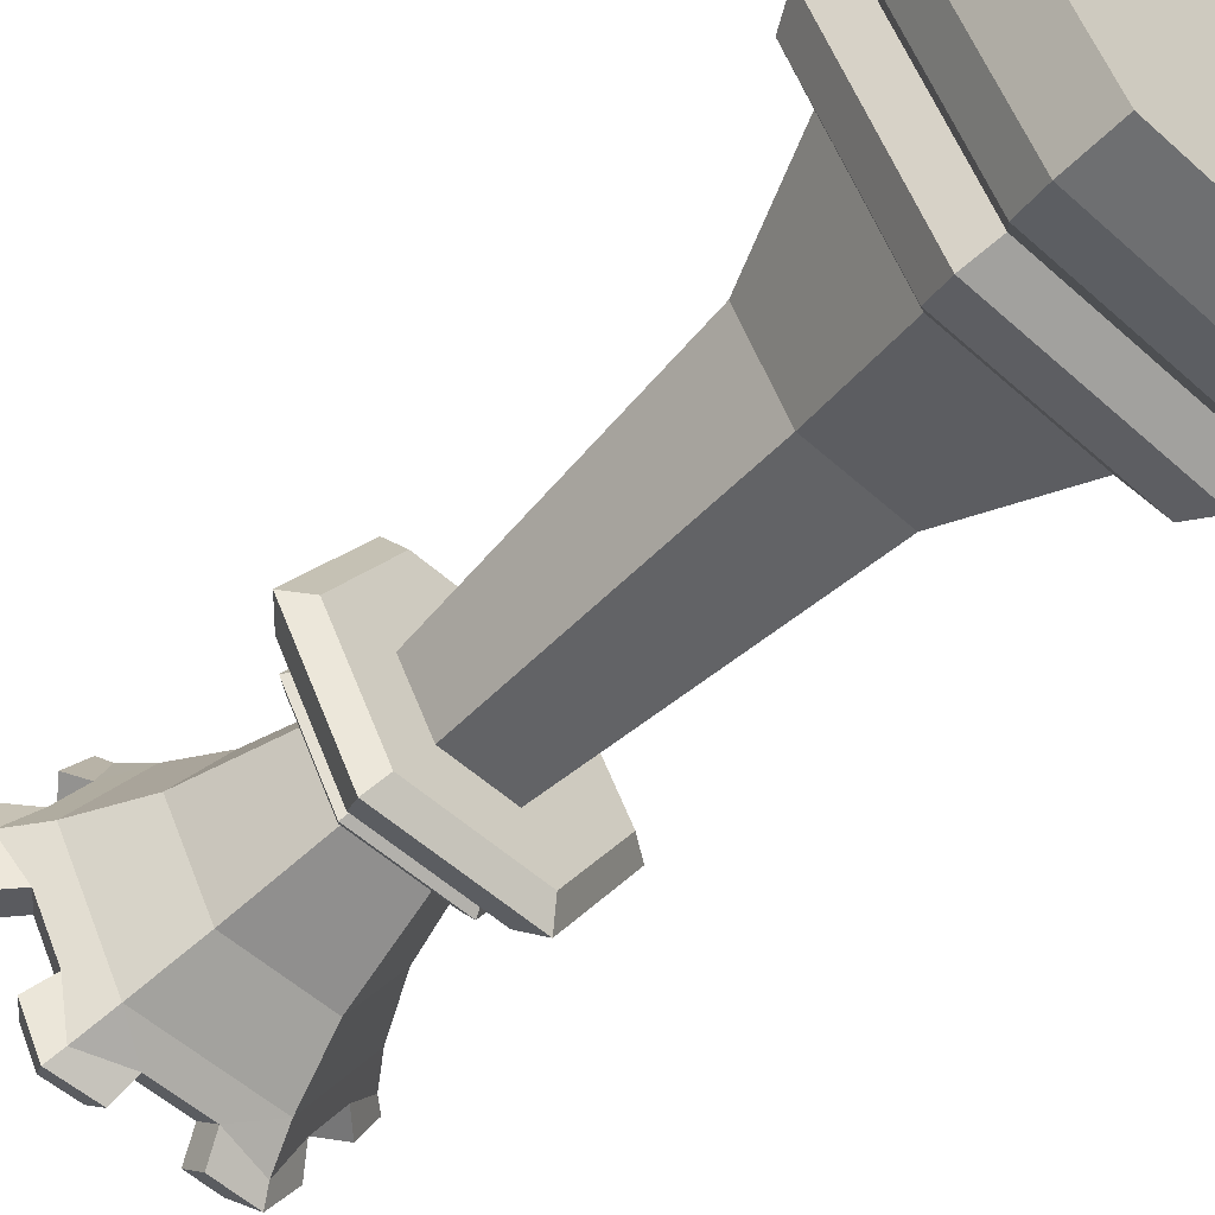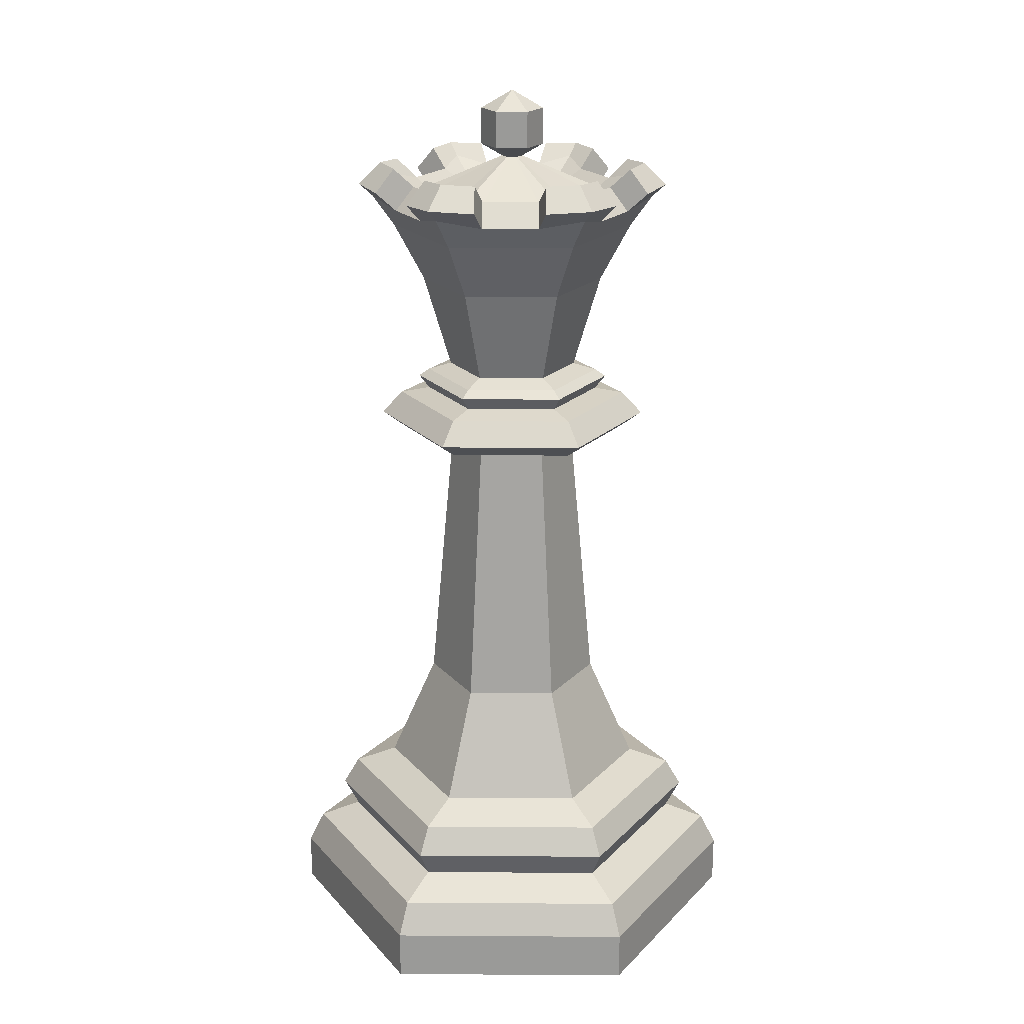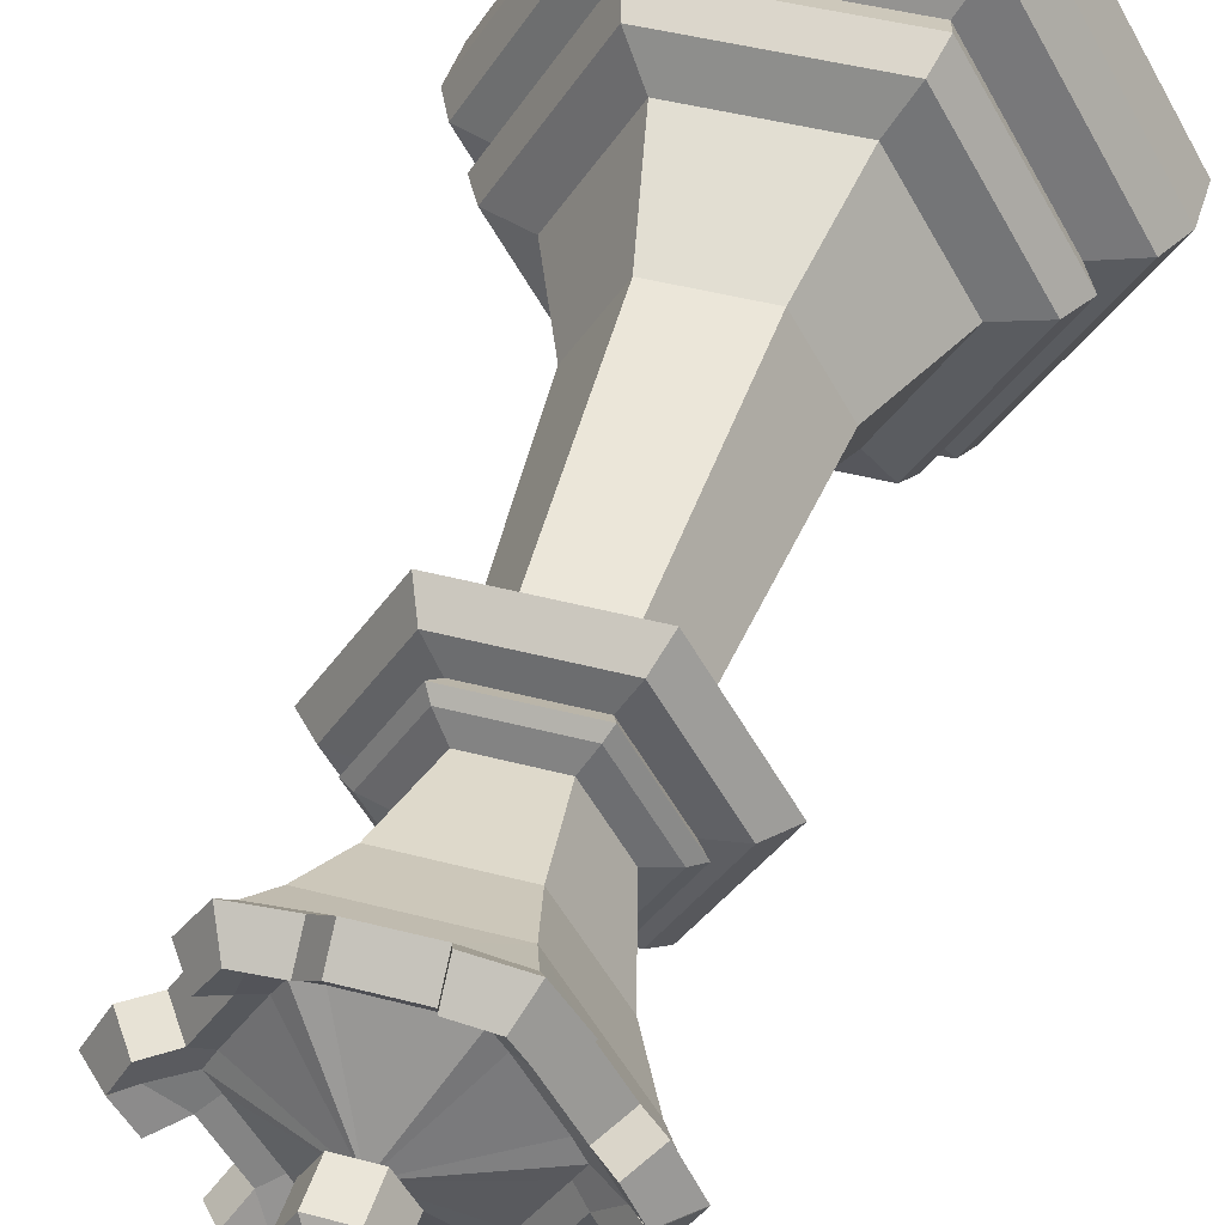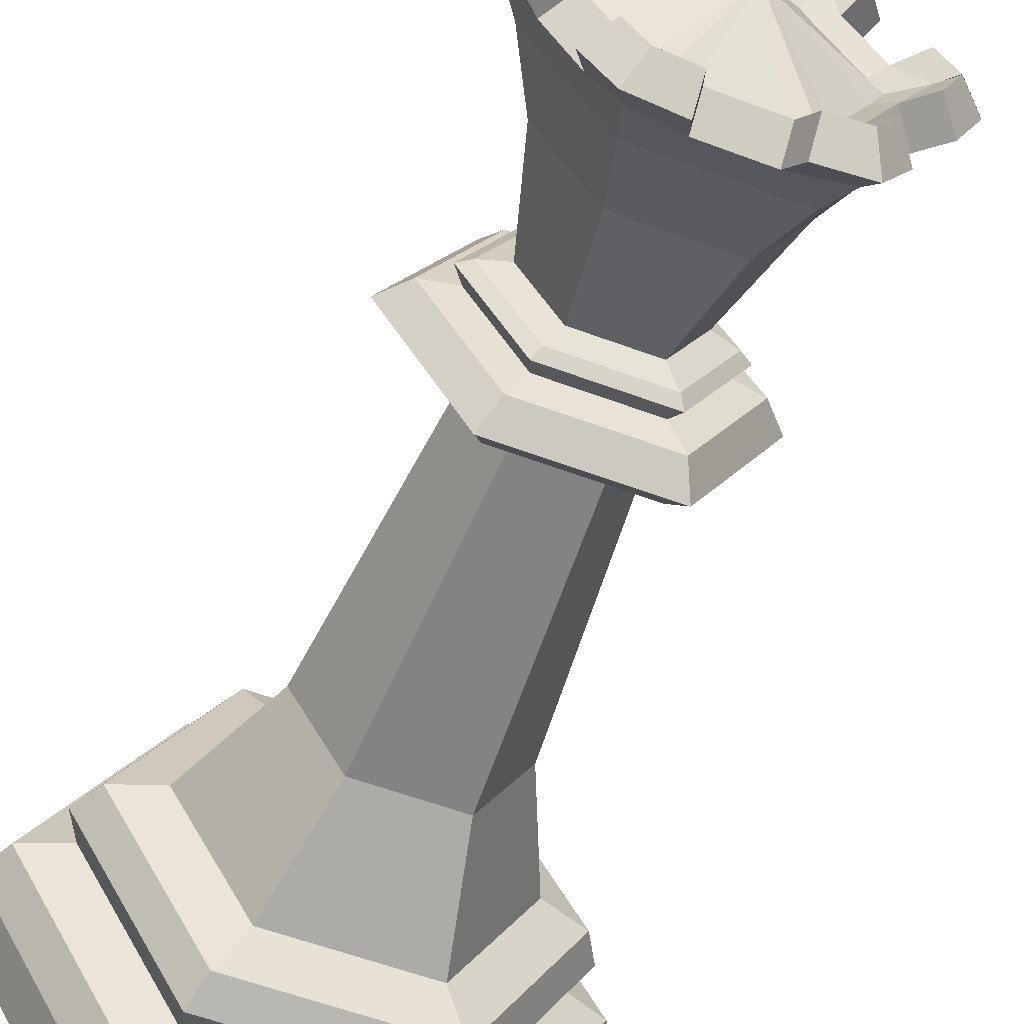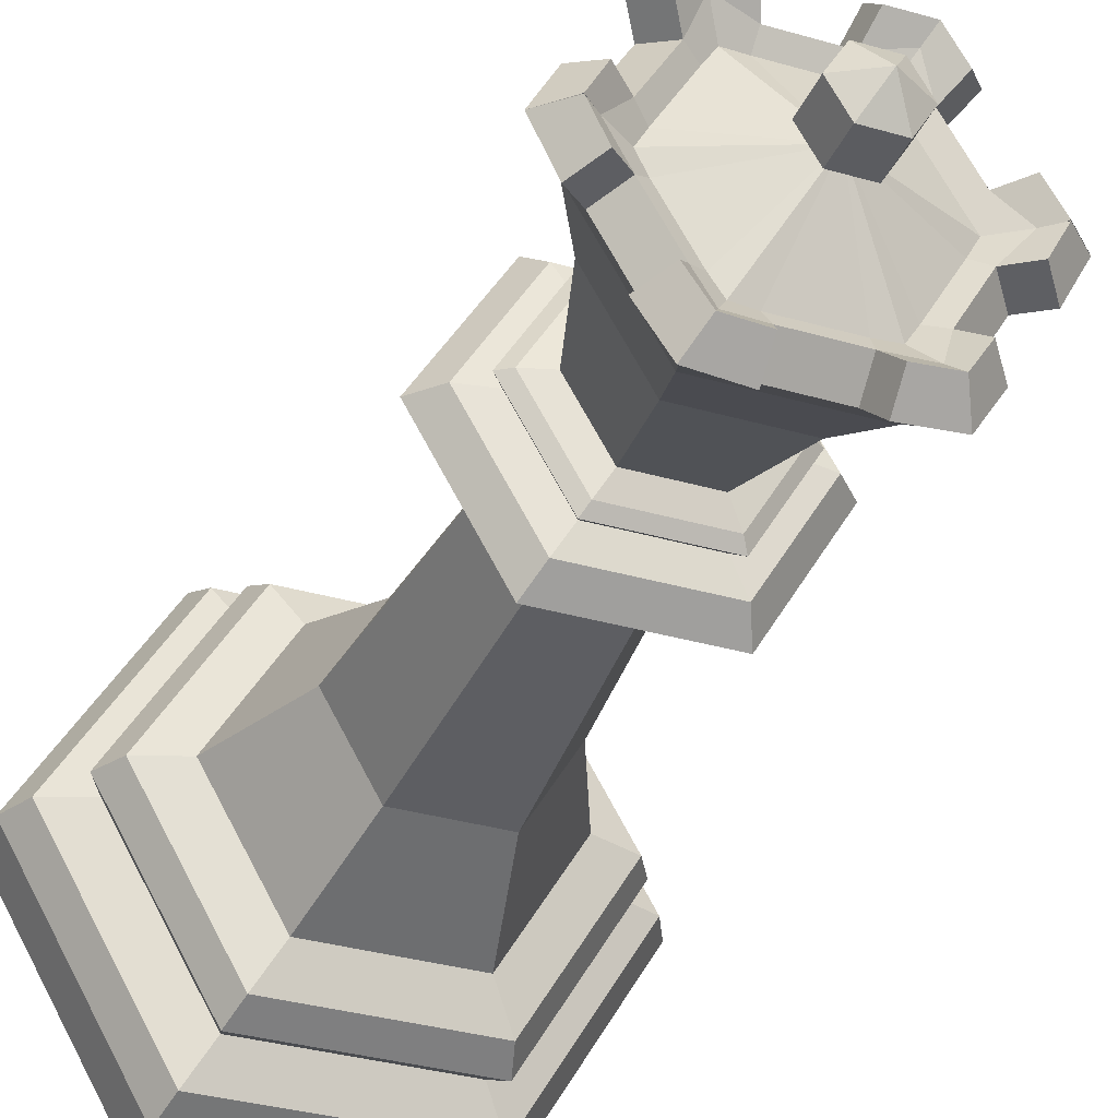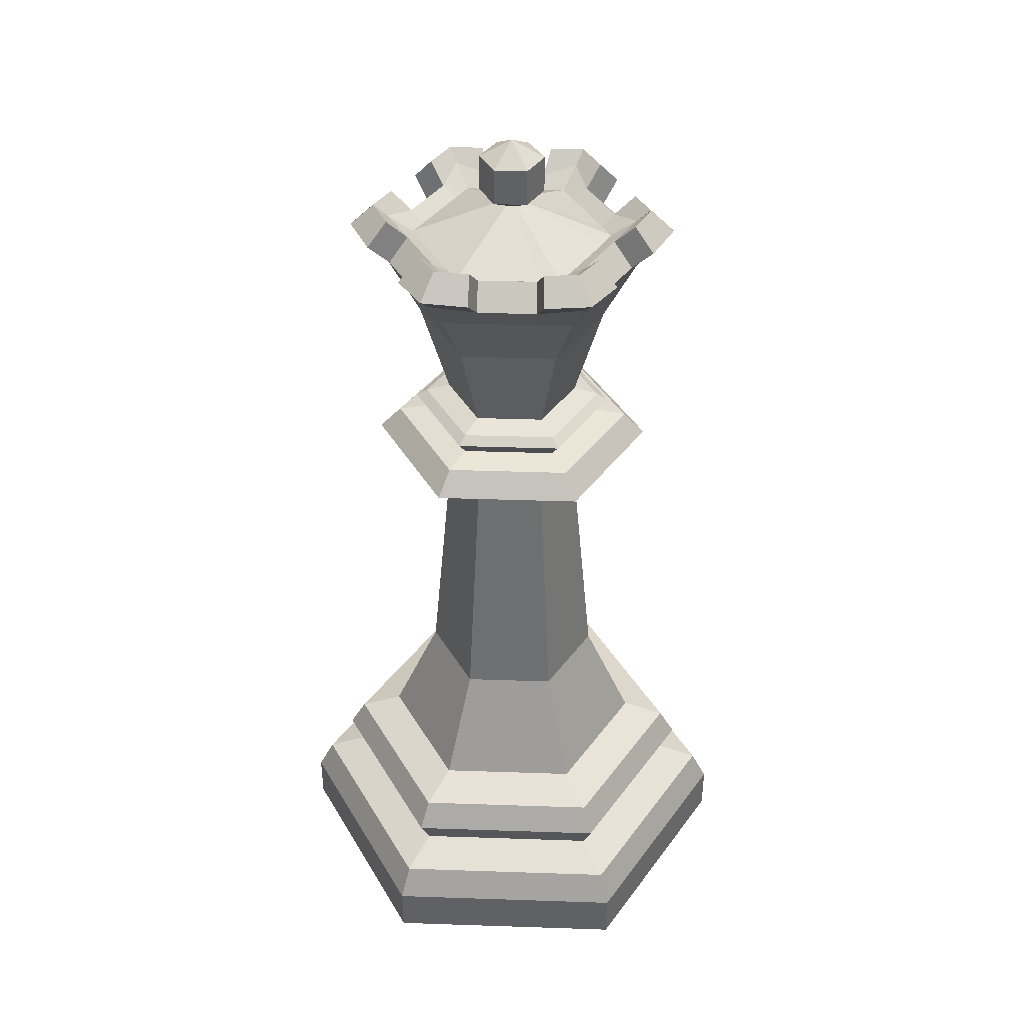
<metadata>
{"format":"obj","ext":"obj","renderer":"f3d","projection":"perspective","resolution":1024,"background":"white","views":[{"elev":-54.5,"azim":-43.6,"up":"+Z"},{"elev":20.7,"azim":0.7,"up":"+Y"},{"elev":44.8,"azim":-163.0,"up":"+Z"},{"elev":-56.9,"azim":158.6,"up":"+Z"},{"elev":-34.5,"azim":158.8,"up":"+Z"},{"elev":39.6,"azim":-177.6,"up":"+Y"}]}
</metadata>
<code>
v -2.781 0 -0.3795
v -2.942 1.038 -0.101
v -3.219 0 -0.3795
v -3.058 1.038 -0.101
v -2.781 0.09008 -0.3795
v -3.219 0.09008 -0.3795
v -2.796 0.15 -0.3538
v -3.204 0.15 -0.3538
v -2.821 0.2318 -0.3107
v -3.179 0.2318 -0.3107
v -2.835 0.2835 -0.2851
v -3.165 0.2835 -0.2851
v -2.875 0.3116 -0.2171
v -3.125 0.3116 -0.2171
v -2.834 0.1803 -0.2873
v -3.166 0.1803 -0.2873
v -2.89 1.106 -0.1897
v -3.11 1.106 -0.1897
v -2.871 1.065 -0.2231
v -2.891 1.038 -0.1894
v -3.129 1.065 -0.2231
v -3.109 1.038 -0.1894
v -2.918 0.5112 -0.1422
v -3.082 0.5112 -0.1422
v -2.939 1.167 -0.1053
v -3.061 1.167 -0.1053
v -2.918 1.116 -0.1428
v -3.082 1.116 -0.1428
v -2.918 1.154 -0.1429
v -3.083 1.154 -0.1429
v -2.908 1.141 -0.16
v -3.092 1.141 -0.16
v -3.029 1.668 -0.05084
v -3.029 1.6 -0.05084
v -2.97 1.668 -0.05084
v -2.97 1.6 -0.05084
v -3.269 1.5 0.000534
v -2.73 1.5 0.000548
v -2.865 1.5 -0.2335
v -3.135 1.5 -0.2334
v -2.887 1.541 -0.1961
v -3.113 1.542 -0.196
v -3.164 1.509 -0.0309
v -2.945 1.509 -0.158
v -3.055 1.509 -0.1579
v -2.835 1.509 -0.03099
v -2.891 1.509 -0.1269
v -3.09 1.511 -0.1568
v -2.909 1.511 -0.1567
v -2.833 1.484 -0.1566
v -2.781 1.484 -0.06654
v -3.052 1.484 -0.2232
v -2.948 1.484 -0.2229
v -3.219 1.484 -0.06645
v -3.167 1.484 -0.1567
v -3.134 1.526 -0.1378
v -3.186 1.526 -0.04755
v -2.948 1.526 -0.1852
v -3.052 1.526 -0.1854
v -2.813 1.526 -0.04764
v -2.865 1.526 -0.1377
v -3.109 1.509 -0.127
v -3.256 1.519 -0.07302
v -3.223 1.561 -0.05395
v -3.251 1.564 -0.000715
v -3.294 1.523 -0.000516
v -2.743 1.518 -0.07327
v -2.776 1.561 -0.05419
v -2.748 1.564 -0.000555
v -2.935 1.518 -0.2589
v -2.935 1.561 -0.2204
v -2.808 1.518 -0.1856
v -2.853 1.522 -0.2553
v -2.874 1.564 -0.2182
v -2.841 1.561 -0.1665
v -3.192 1.519 -0.1856
v -3.158 1.561 -0.1664
v -3.148 1.522 -0.2553
v -3.126 1.564 -0.2179
v -3.065 1.561 -0.2205
v -3.065 1.519 -0.2588
v -3.114 1.444 -0.1981
v -2.886 1.444 -0.1981
v -3.086 1.338 -0.1494
v -2.914 1.338 -0.1494
v -3.438 -0 -0
v -3.117 1.038 0
v -2.562 0 0
v -2.883 1.038 0
v -2.781 -0 0.3795
v -2.942 1.038 0.101
v -3.219 -0 0.3795
v -3.058 1.038 0.101
v -3.438 0.09008 0
v -2.562 0.09008 0
v -2.781 0.09008 0.3795
v -3.219 0.09008 0.3795
v -3.409 0.15 0
v -2.591 0.15 0
v -2.796 0.15 0.3538
v -3.204 0.15 0.3538
v -3.359 0.2318 0
v -2.641 0.2318 0
v -2.821 0.2318 0.3107
v -3.179 0.2318 0.3107
v -3.329 0.2835 0
v -2.671 0.2835 0
v -2.835 0.2835 0.2851
v -3.165 0.2835 0.2851
v -3.251 0.3116 0
v -2.749 0.3116 0
v -2.875 0.3116 0.2171
v -3.125 0.3116 0.2171
v -2.668 0.1803 0
v -2.834 0.1803 0.2873
v -3.166 0.1803 0.2873
v -3.332 0.1803 0
v -3.219 1.106 0
v -2.781 1.106 0
v -2.89 1.106 0.1897
v -3.11 1.106 0.1897
v -3.121 1.167 0
v -3.219 1.038 0
v -3.258 1.065 0
v -2.742 1.065 0
v -2.781 1.038 0
v -2.871 1.065 0.2231
v -2.891 1.038 0.1894
v -3.129 1.065 0.2231
v -3.109 1.038 0.1894
v -3.164 0.5112 0
v -2.836 0.5112 0
v -2.918 0.5112 0.1422
v -3.082 0.5112 0.1422
v -2.878 1.167 0
v -2.939 1.167 0.1053
v -3.061 1.167 0.1053
v -3 0 0
v -3.165 1.116 0
v -2.835 1.116 0
v -2.918 1.116 0.1428
v -3.082 1.116 0.1428
v -3.164 1.154 0
v -2.835 1.154 0
v -2.918 1.154 0.1429
v -3.083 1.154 0.1429
v -2.908 1.141 0.16
v -3.092 1.141 0.16
v -3.184 1.141 0
v -2.815 1.141 0
v -3.058 1.668 0
v -3.058 1.6 0
v -3 1.566 0
v -3.029 1.668 0.05084
v -3.029 1.6 0.05084
v -2.97 1.668 0.05084
v -2.97 1.6 0.05084
v -2.941 1.668 0
v -2.941 1.6 0
v -3 1.701 0
v -3.269 1.5 -0.000534
v -2.73 1.5 -0.000548
v -2.865 1.5 0.2335
v -3.135 1.5 0.2334
v -2.773 1.541 0
v -3.226 1.542 0
v -2.887 1.541 0.1961
v -3.113 1.542 0.196
v -3.164 1.509 0.0309
v -2.945 1.509 0.158
v -3.055 1.509 0.1579
v -2.835 1.509 0.03099
v -2.891 1.509 0.1269
v -2.819 1.511 0
v -3.09 1.511 0.1568
v -2.909 1.511 0.1567
v -3 1.586 0
v -3.18 1.511 0
v -2.833 1.484 0.1566
v -2.781 1.484 0.06654
v -3.052 1.484 0.2232
v -2.948 1.484 0.2229
v -3.219 1.484 0.06645
v -3.167 1.484 0.1567
v -3.134 1.526 0.1378
v -3.186 1.526 0.04755
v -2.948 1.526 0.1852
v -3.052 1.526 0.1854
v -2.813 1.526 0.04764
v -2.865 1.526 0.1377
v -3.109 1.509 0.127
v -3.256 1.519 0.07302
v -3.223 1.561 0.05395
v -3.251 1.564 0.000716
v -3.294 1.523 0.000517
v -2.743 1.518 0.07327
v -2.776 1.561 0.05419
v -2.705 1.522 0
v -2.748 1.564 0.000556
v -2.935 1.518 0.2589
v -2.935 1.561 0.2204
v -2.808 1.518 0.1856
v -2.853 1.522 0.2553
v -2.874 1.564 0.2182
v -2.841 1.561 0.1665
v -3.192 1.519 0.1856
v -3.158 1.561 0.1664
v -3.148 1.522 0.2553
v -3.126 1.564 0.2179
v -3.065 1.561 0.2205
v -3.065 1.519 0.2588
v -3.114 1.444 0.1981
v -3.228 1.444 0
v -2.771 1.444 0
v -2.886 1.444 0.1981
v -3.086 1.338 0.1494
v -2.828 1.338 0
v -3.172 1.339 0
v -2.914 1.338 0.1494
f 132 23 2 89
f 23 24 4 2
f 24 131 87 4
f 3 86 94 6
f 1 3 6 5
f 88 1 5 95
f 6 94 98 8
f 5 6 8 7
f 95 5 7 99
f 16 117 102 10
f 15 16 10 9
f 114 15 9 103
f 10 102 106 12
f 9 10 12 11
f 103 9 11 107
f 12 106 110 14
f 11 12 14 13
f 107 11 13 111
f 99 7 15 114
f 7 8 16 15
f 8 98 117 16
f 4 22 20 2
f 21 18 17 19
f 19 17 119 125
f 29 25 135 144
f 87 123 22 4
f 2 20 126 89
f 124 118 18 21
f 30 26 25 29
f 143 122 26 30
f 20 19 125 126
f 22 21 19 20
f 123 124 21 22
f 14 110 131 24
f 13 14 24 23
f 111 13 23 132
f 86 3 138
f 3 1 138
f 88 138 1
f 118 139 28 18
f 18 28 27 17
f 17 27 140 119
f 149 143 30 32
f 32 30 29 31
f 31 29 144 150
f 27 31 150 140
f 28 32 31 27
f 139 149 32 28
f 153 152 34
f 152 151 33 34
f 151 160 33
f 153 34 36
f 34 33 35 36
f 33 160 35
f 153 36 159
f 36 35 158 159
f 35 160 158
f 174 46 177
f 58 59 45 44
f 59 42 48 45
f 214 83 50 51
f 83 82 52 53
f 82 213 54 55
f 50 61 60 51
f 58 53 52 59
f 54 57 56 55
f 48 177 45
f 48 62 177
f 41 58 44 49
f 61 41 49 47
f 42 56 62 48
f 165 60 46 174
f 60 61 47 46
f 57 166 178 43
f 56 57 43 62
f 63 66 65 64
f 37 66 63 54
f 57 64 65 166
f 54 63 64 57
f 198 67 68 69
f 51 67 198 38
f 60 68 67 51
f 165 69 68 60
f 70 71 74 73
f 58 71 70 53
f 41 74 71 58
f 53 70 73 39
f 72 73 74 75
f 39 73 72 50
f 61 75 74 41
f 50 72 75 61
f 78 76 77 79
f 55 76 78 40
f 56 77 76 55
f 42 79 77 56
f 78 79 80 81
f 59 80 79 42
f 52 81 80 59
f 40 78 81 52
f 84 218 213 82
f 85 84 82 83
f 217 85 83 214
f 135 25 85 217
f 25 26 84 85
f 26 122 218 84
f 53 39 83
f 52 82 40
f 55 40 82
f 54 213 37
f 51 38 214
f 50 83 39
f 177 47 49
f 47 177 46
f 45 177 44
f 44 177 49
f 177 62 43
f 43 178 177
f 132 89 91 133
f 133 91 93 134
f 134 93 87 131
f 92 97 94 86
f 90 96 97 92
f 88 95 96 90
f 97 101 98 94
f 96 100 101 97
f 95 99 100 96
f 116 105 102 117
f 115 104 105 116
f 114 103 104 115
f 105 109 106 102
f 104 108 109 105
f 103 107 108 104
f 109 113 110 106
f 108 112 113 109
f 107 111 112 108
f 99 114 115 100
f 100 115 116 101
f 101 116 117 98
f 93 91 128 130
f 129 127 120 121
f 127 125 119 120
f 145 144 135 136
f 87 93 130 123
f 91 89 126 128
f 124 129 121 118
f 146 145 136 137
f 143 146 137 122
f 128 126 125 127
f 130 128 127 129
f 123 130 129 124
f 113 134 131 110
f 112 133 134 113
f 111 132 133 112
f 86 138 92
f 92 138 90
f 88 90 138
f 118 121 142 139
f 121 120 141 142
f 120 119 140 141
f 149 148 146 143
f 148 147 145 146
f 147 150 144 145
f 141 140 150 147
f 142 141 147 148
f 139 142 148 149
f 153 155 152
f 152 155 154 151
f 151 154 160
f 153 157 155
f 155 157 156 154
f 154 156 160
f 153 159 157
f 157 159 158 156
f 156 158 160
f 174 177 172
f 187 170 171 188
f 188 171 175 168
f 214 180 179 215
f 215 182 181 212
f 212 184 183 213
f 179 180 189 190
f 187 188 181 182
f 183 184 185 186
f 175 171 177
f 175 177 191
f 167 176 170 187
f 190 173 176 167
f 168 175 191 185
f 165 174 172 189
f 189 172 173 190
f 186 169 178 166
f 185 191 169 186
f 192 193 194 195
f 161 183 192 195
f 186 166 194 193
f 183 186 193 192
f 198 199 197 196
f 180 162 198 196
f 189 180 196 197
f 165 189 197 199
f 200 203 204 201
f 187 182 200 201
f 167 187 201 204
f 182 163 203 200
f 202 205 204 203
f 163 179 202 203
f 190 167 204 205
f 179 190 205 202
f 208 209 207 206
f 184 164 208 206
f 185 184 206 207
f 168 185 207 209
f 208 211 210 209
f 188 168 209 210
f 181 188 210 211
f 164 181 211 208
f 216 212 213 218
f 219 215 212 216
f 217 214 215 219
f 135 217 219 136
f 136 219 216 137
f 137 216 218 122
f 182 215 163
f 181 164 212
f 184 212 164
f 183 161 213
f 180 214 162
f 179 163 215
f 177 176 173
f 173 172 177
f 171 170 177
f 170 176 177
f 177 169 191
f 169 177 178

</code>
